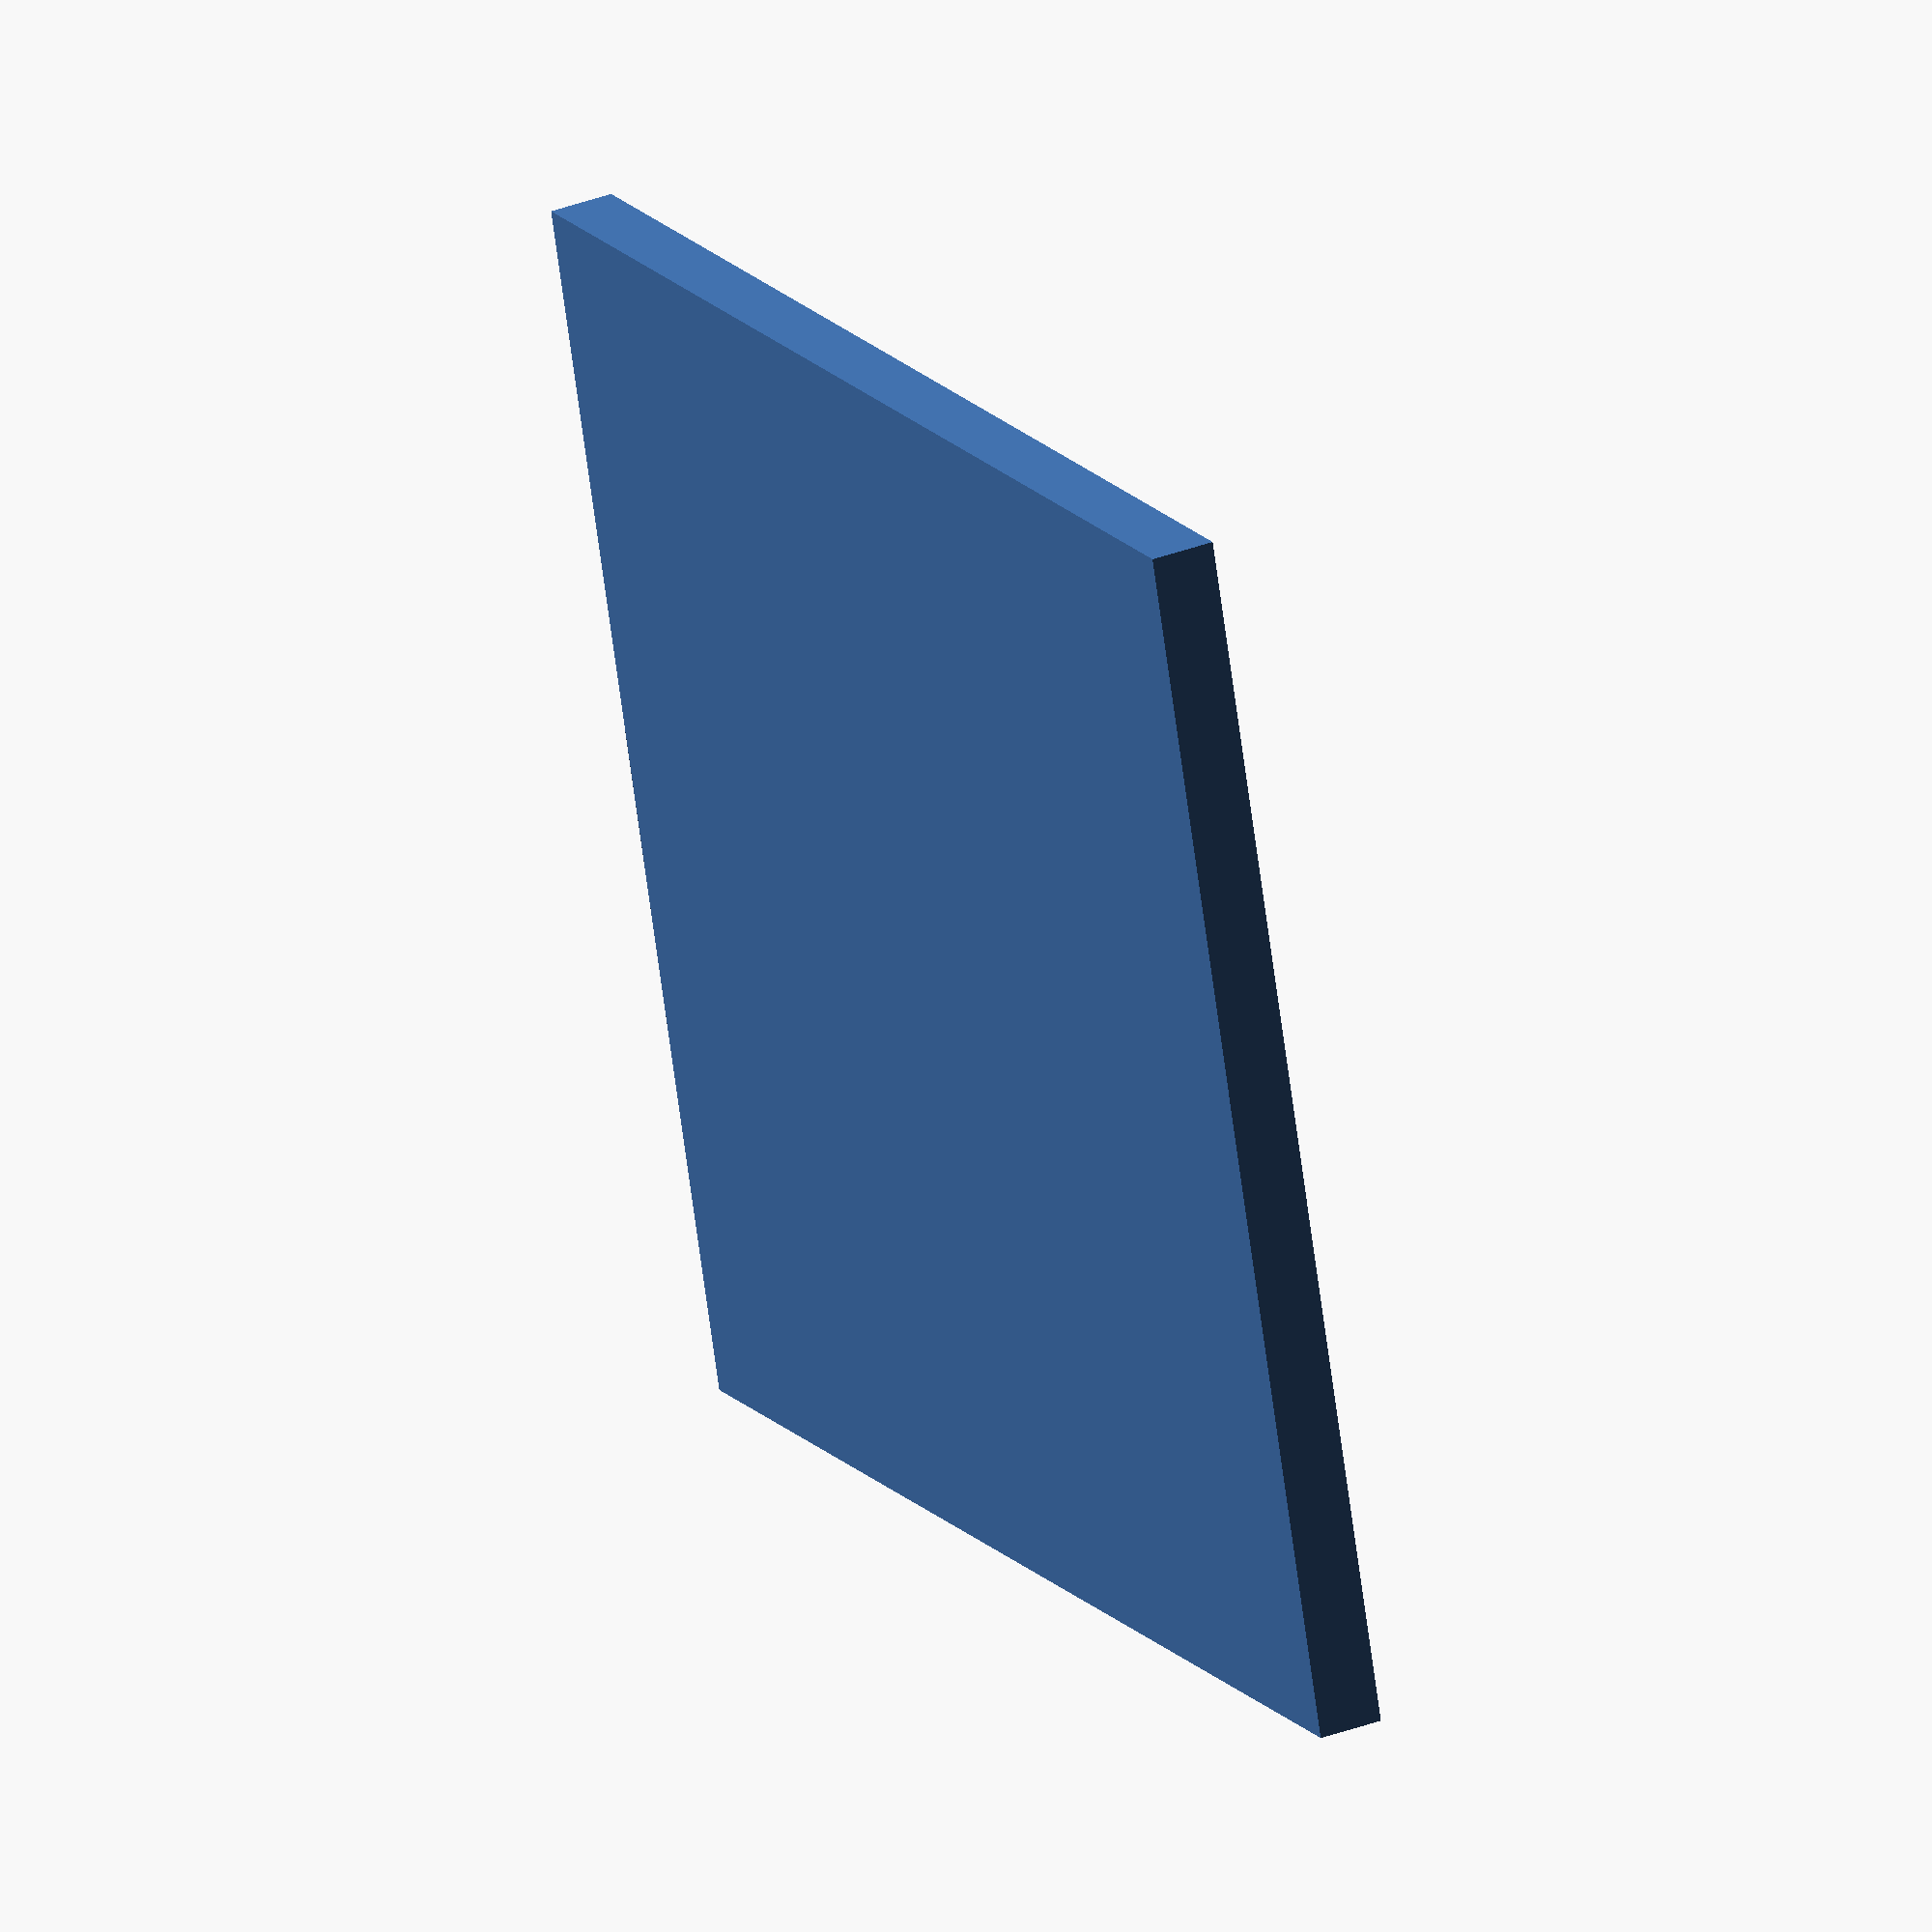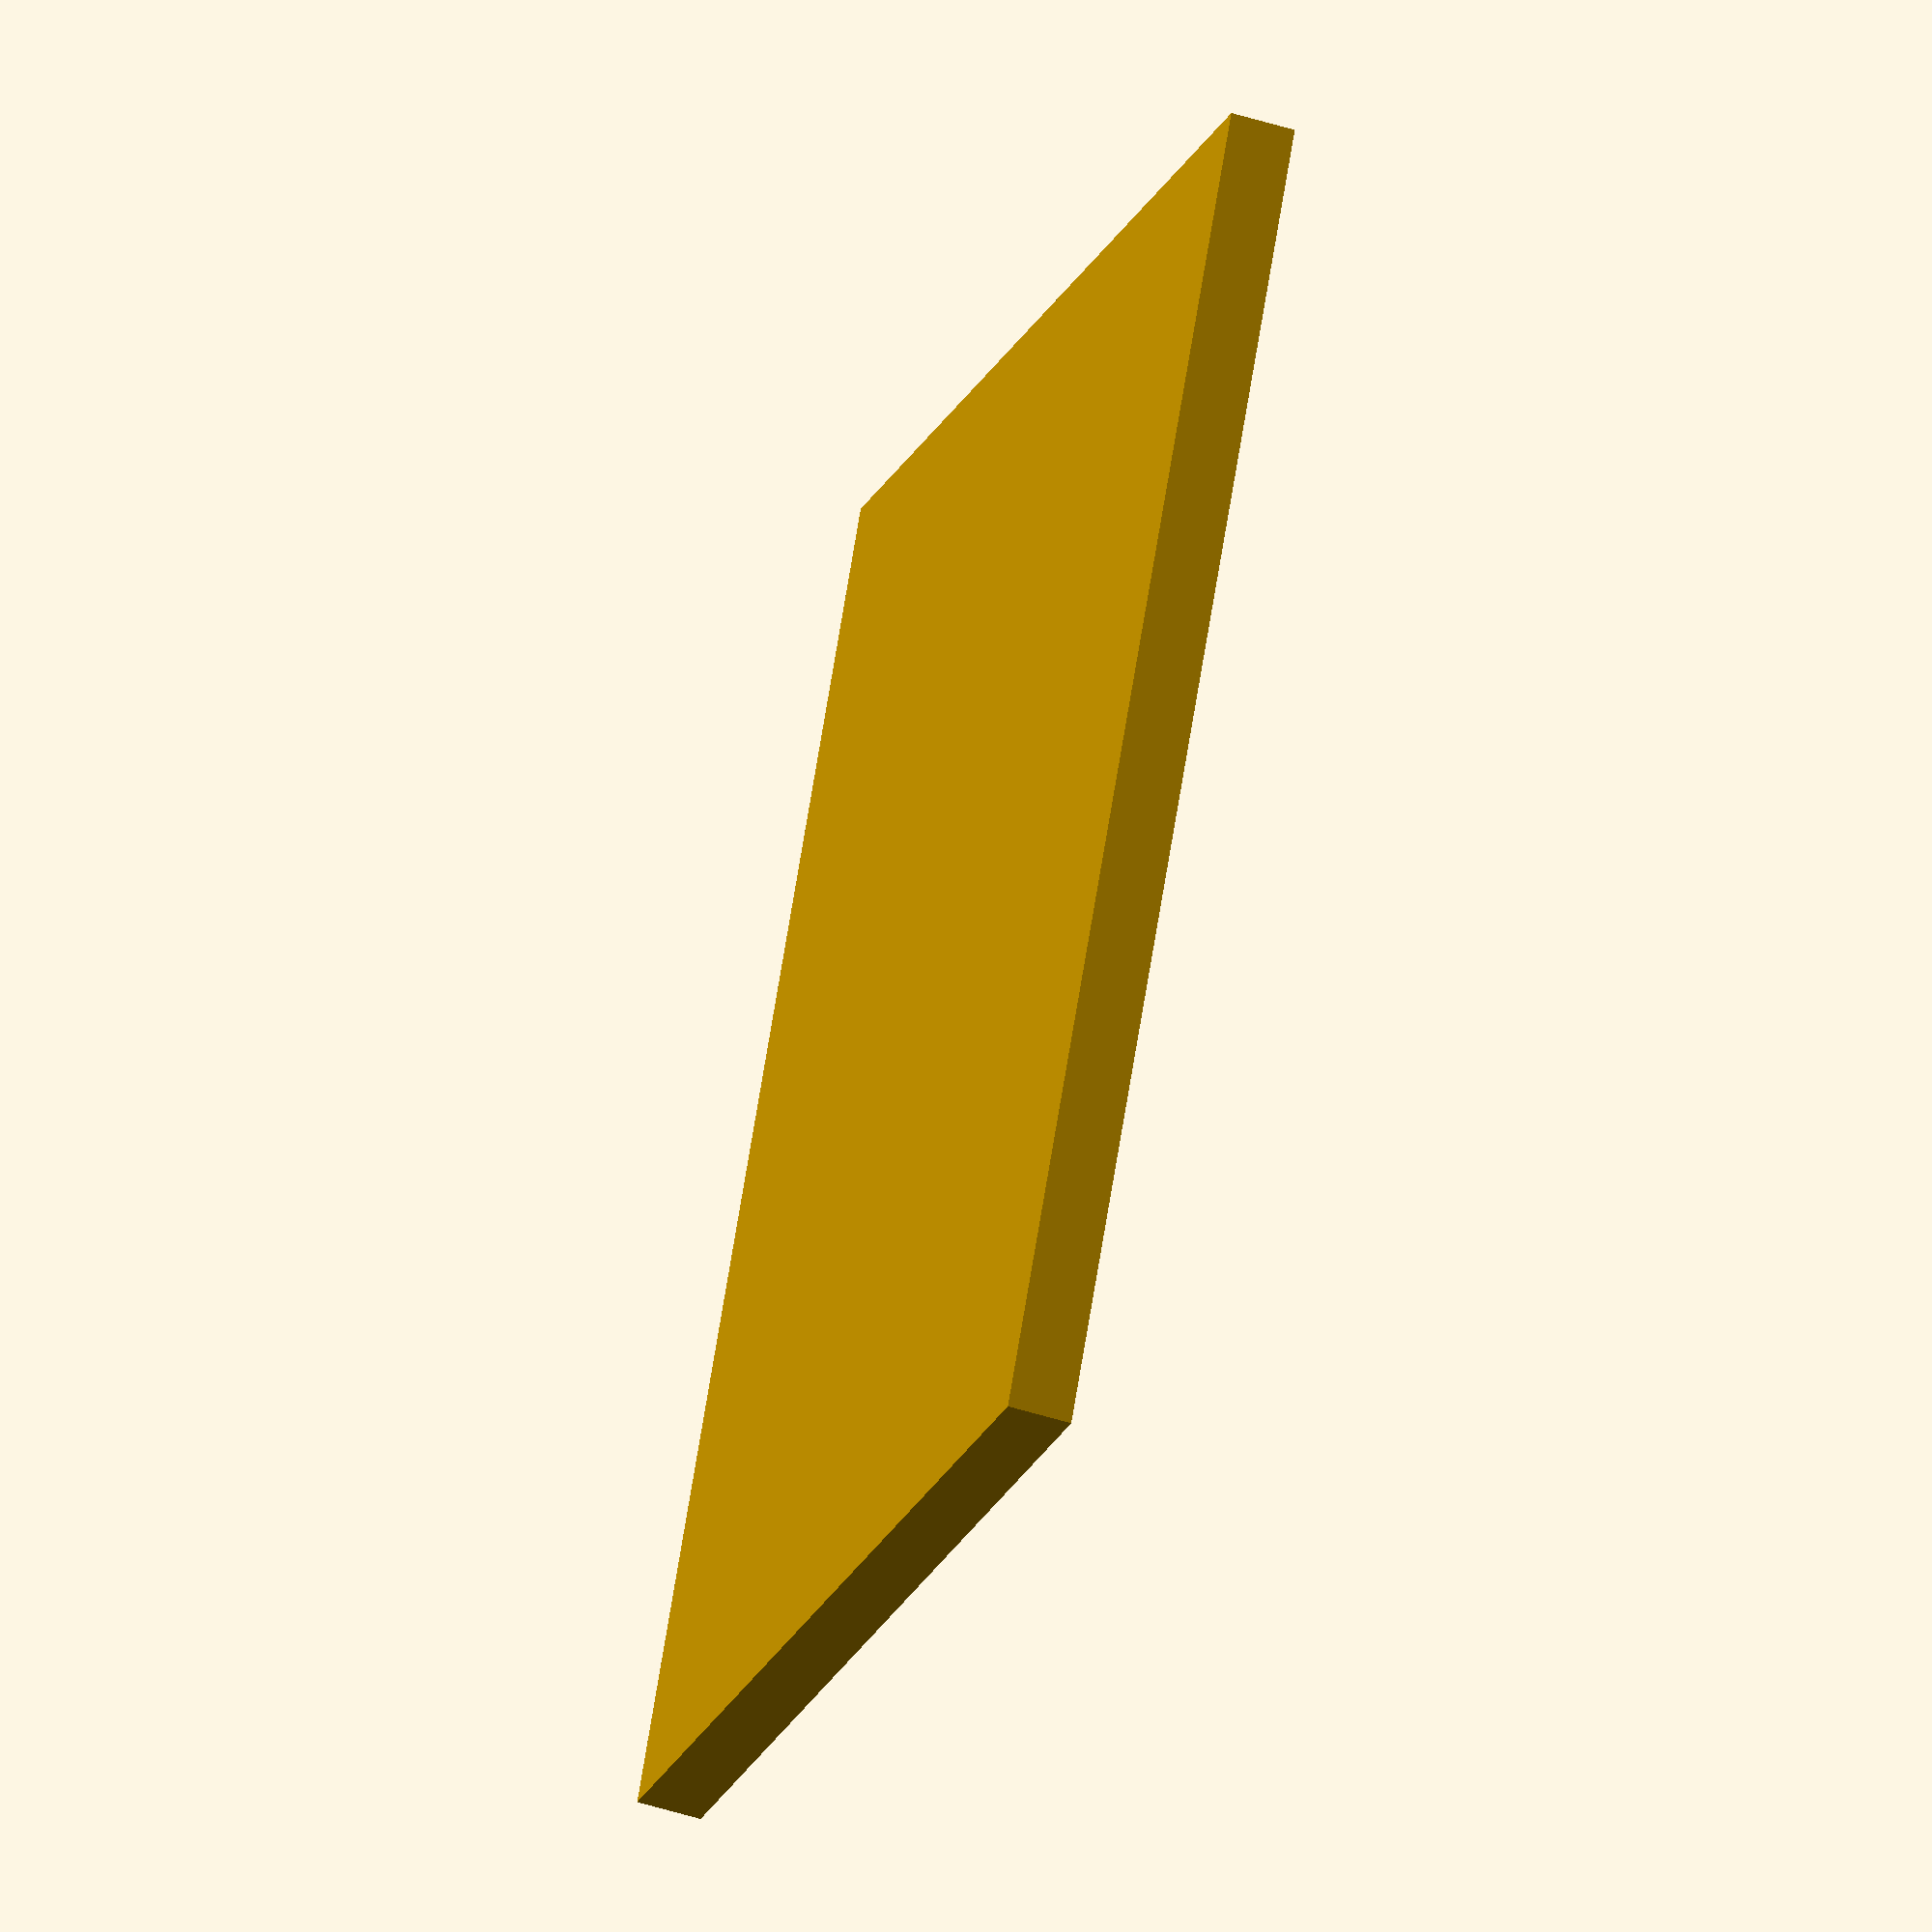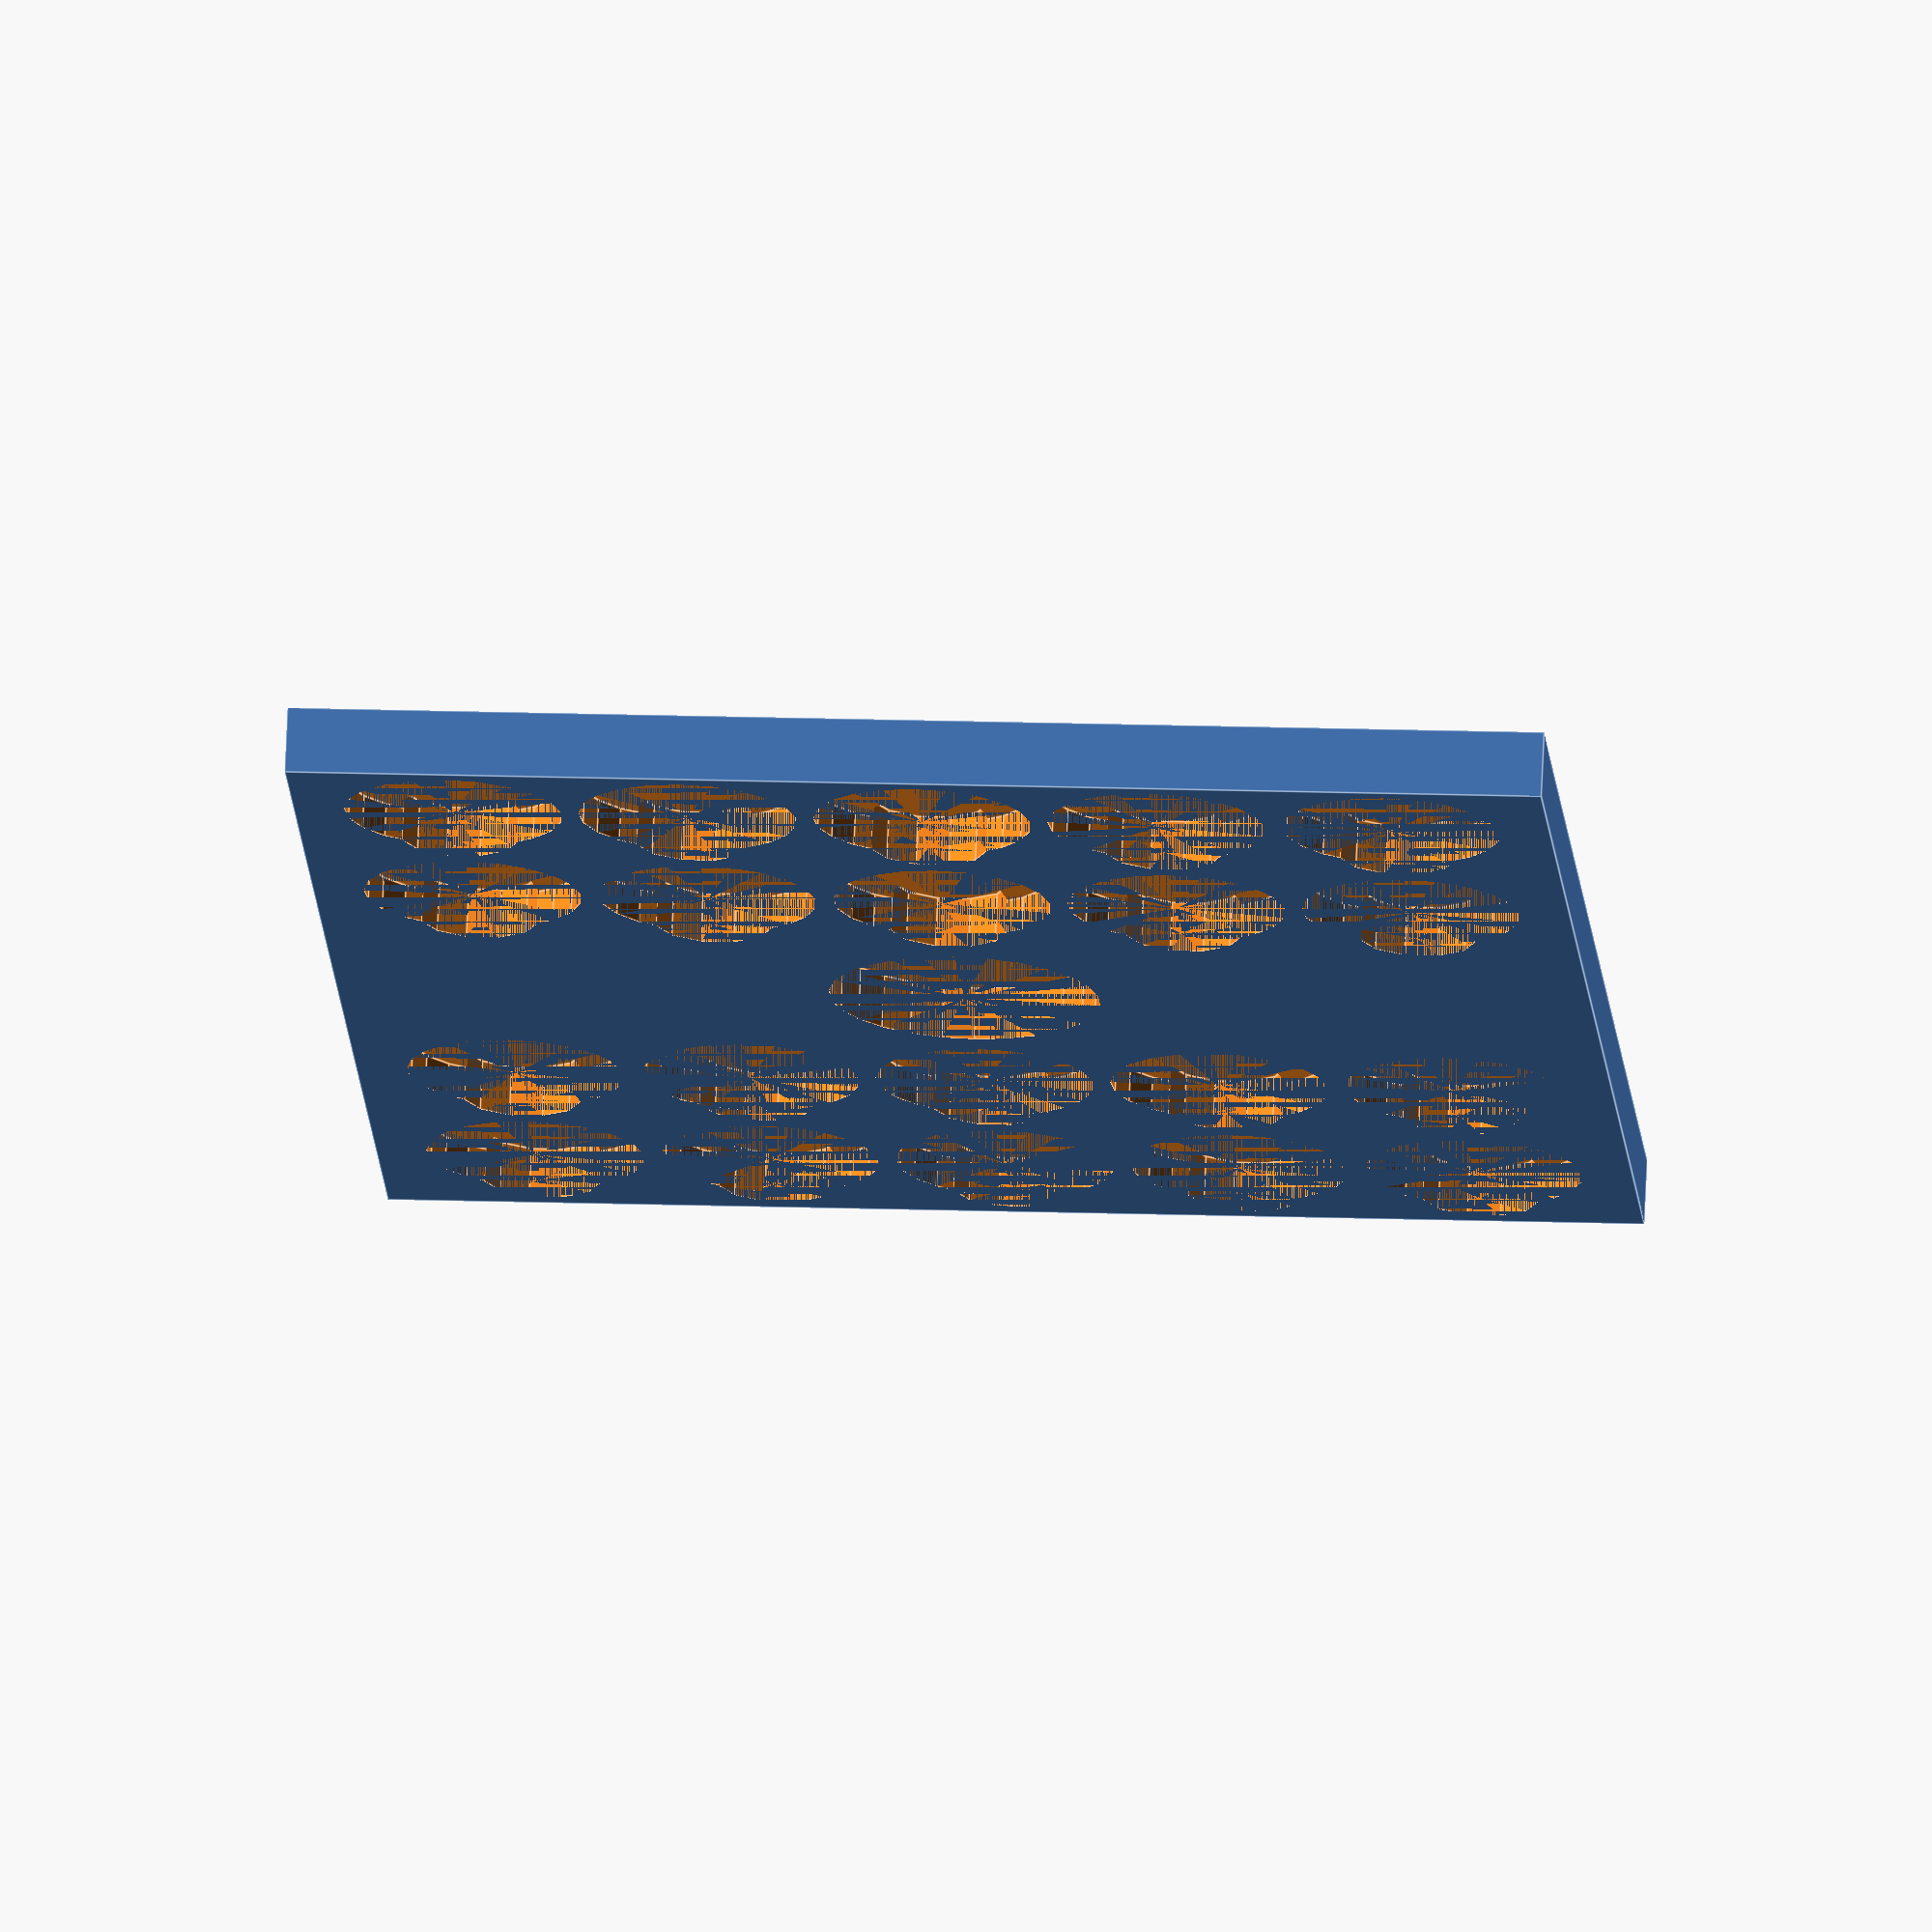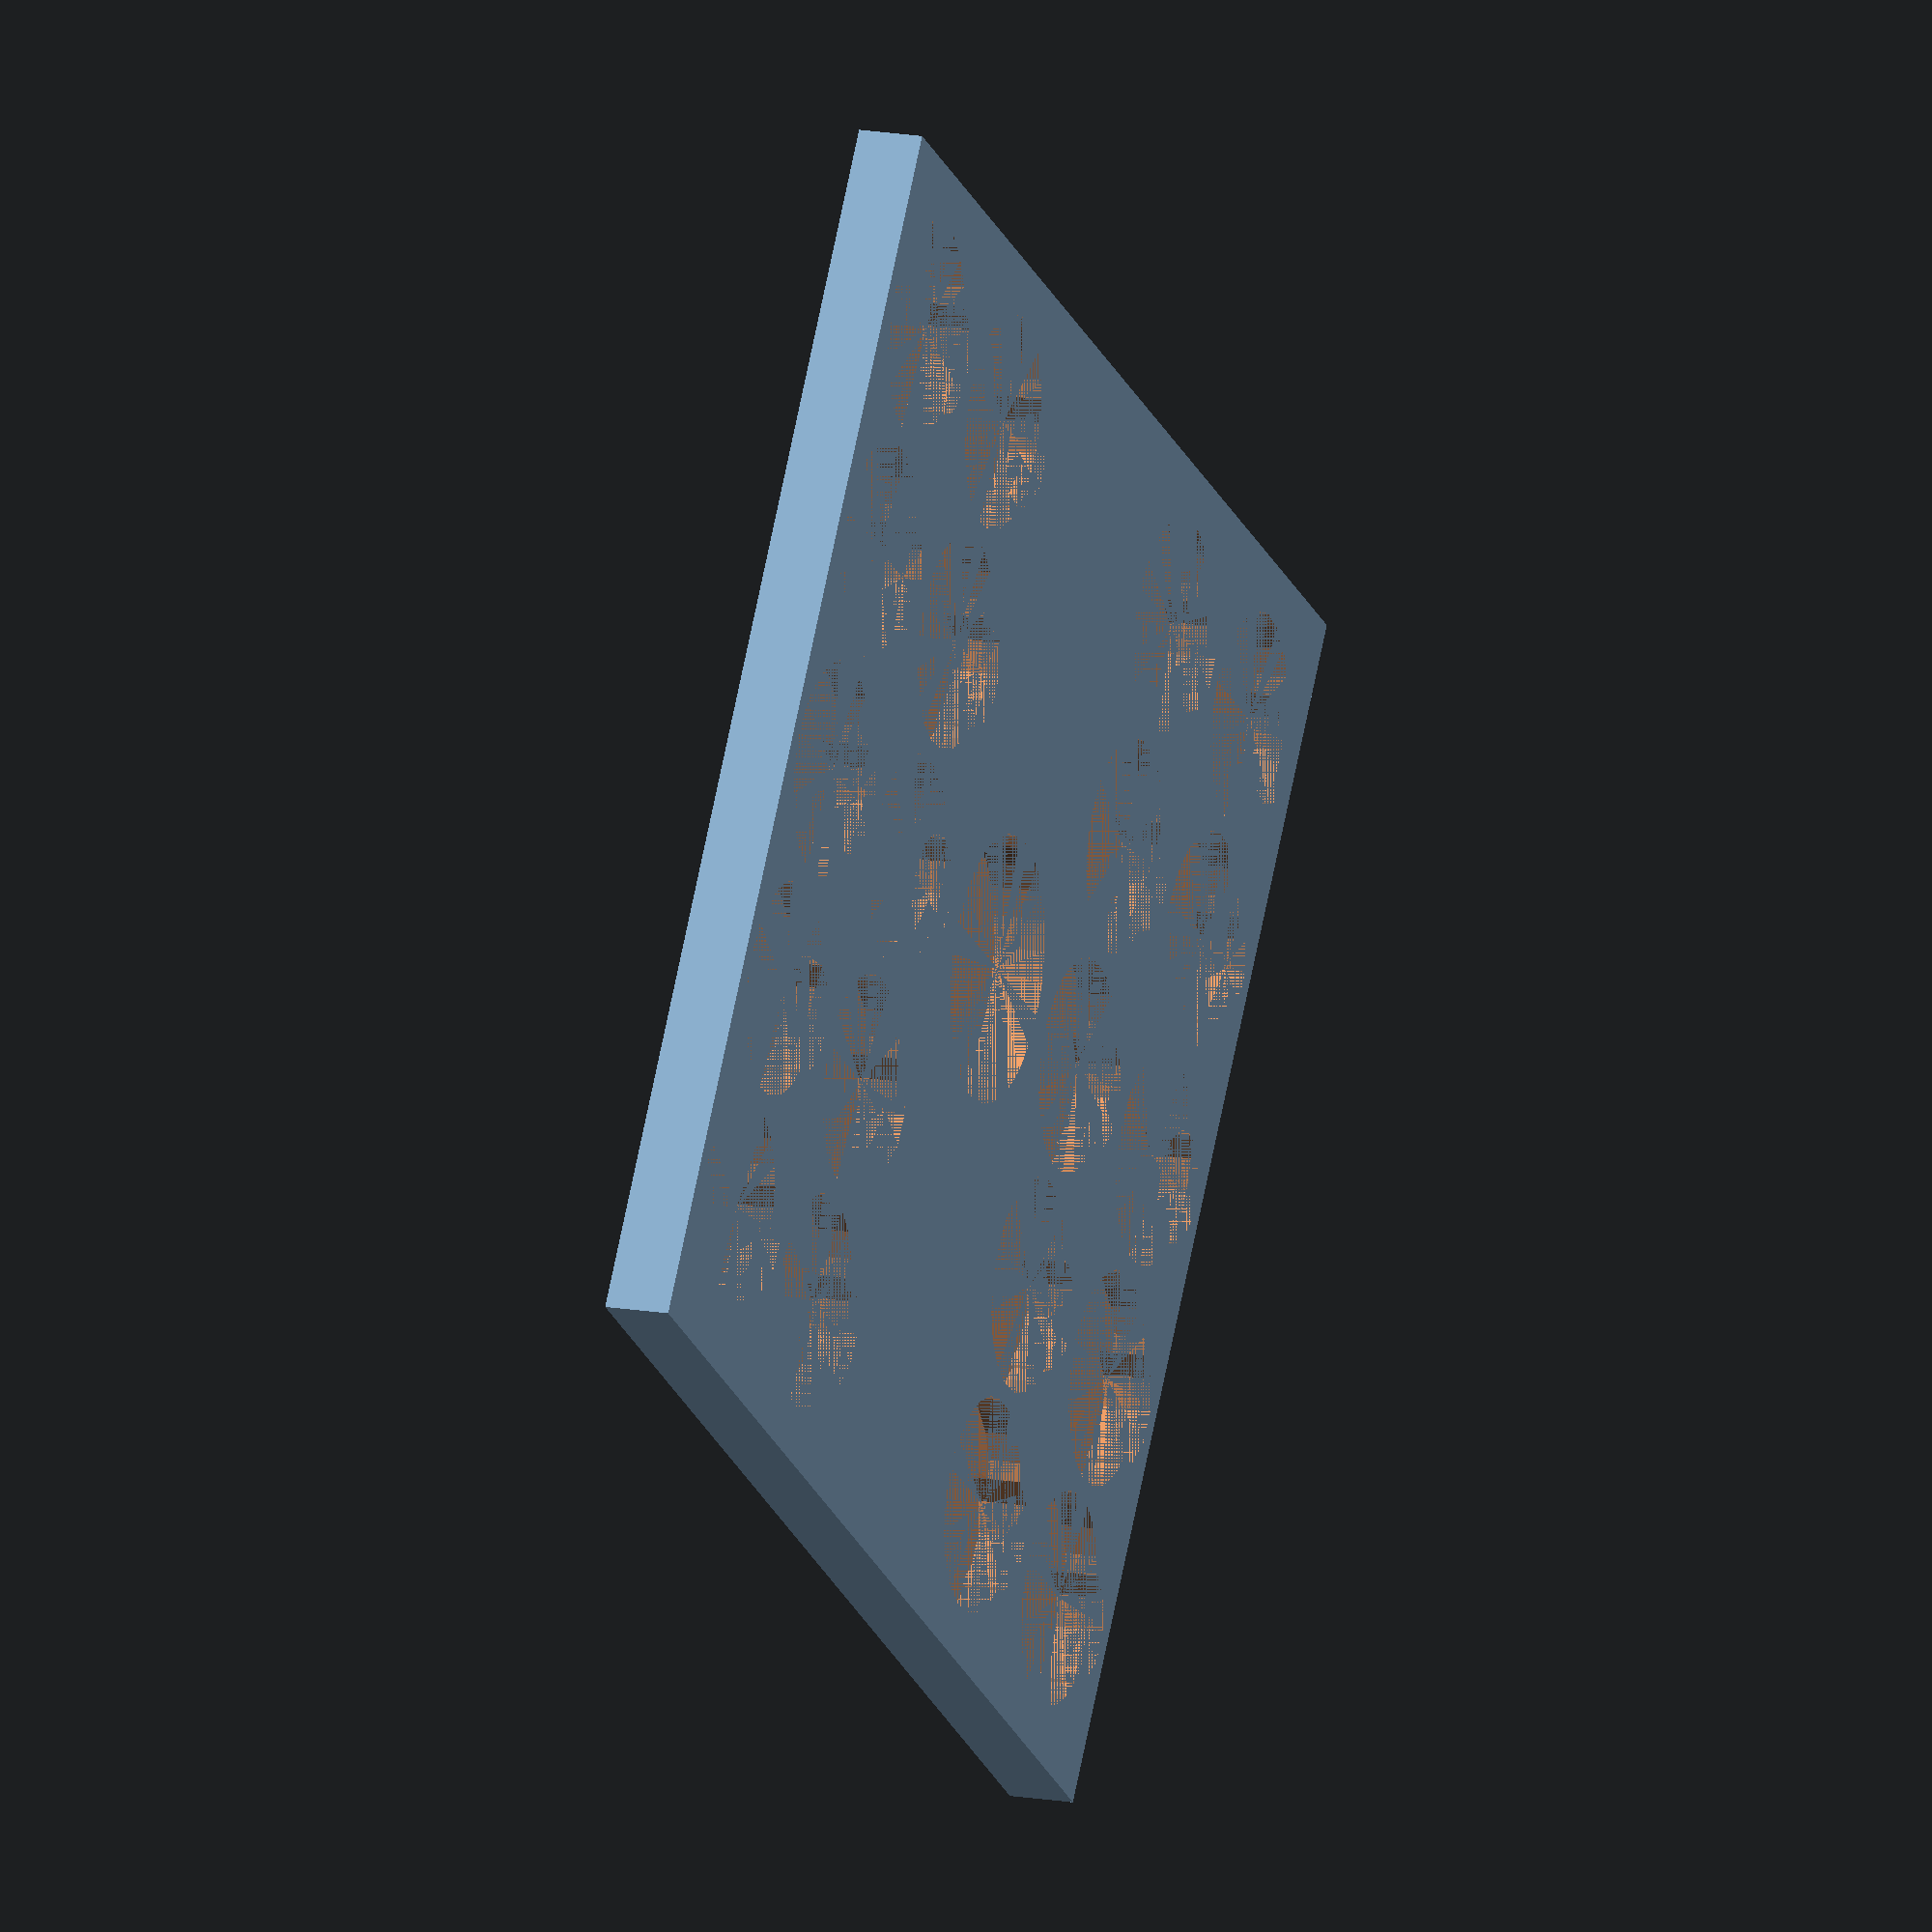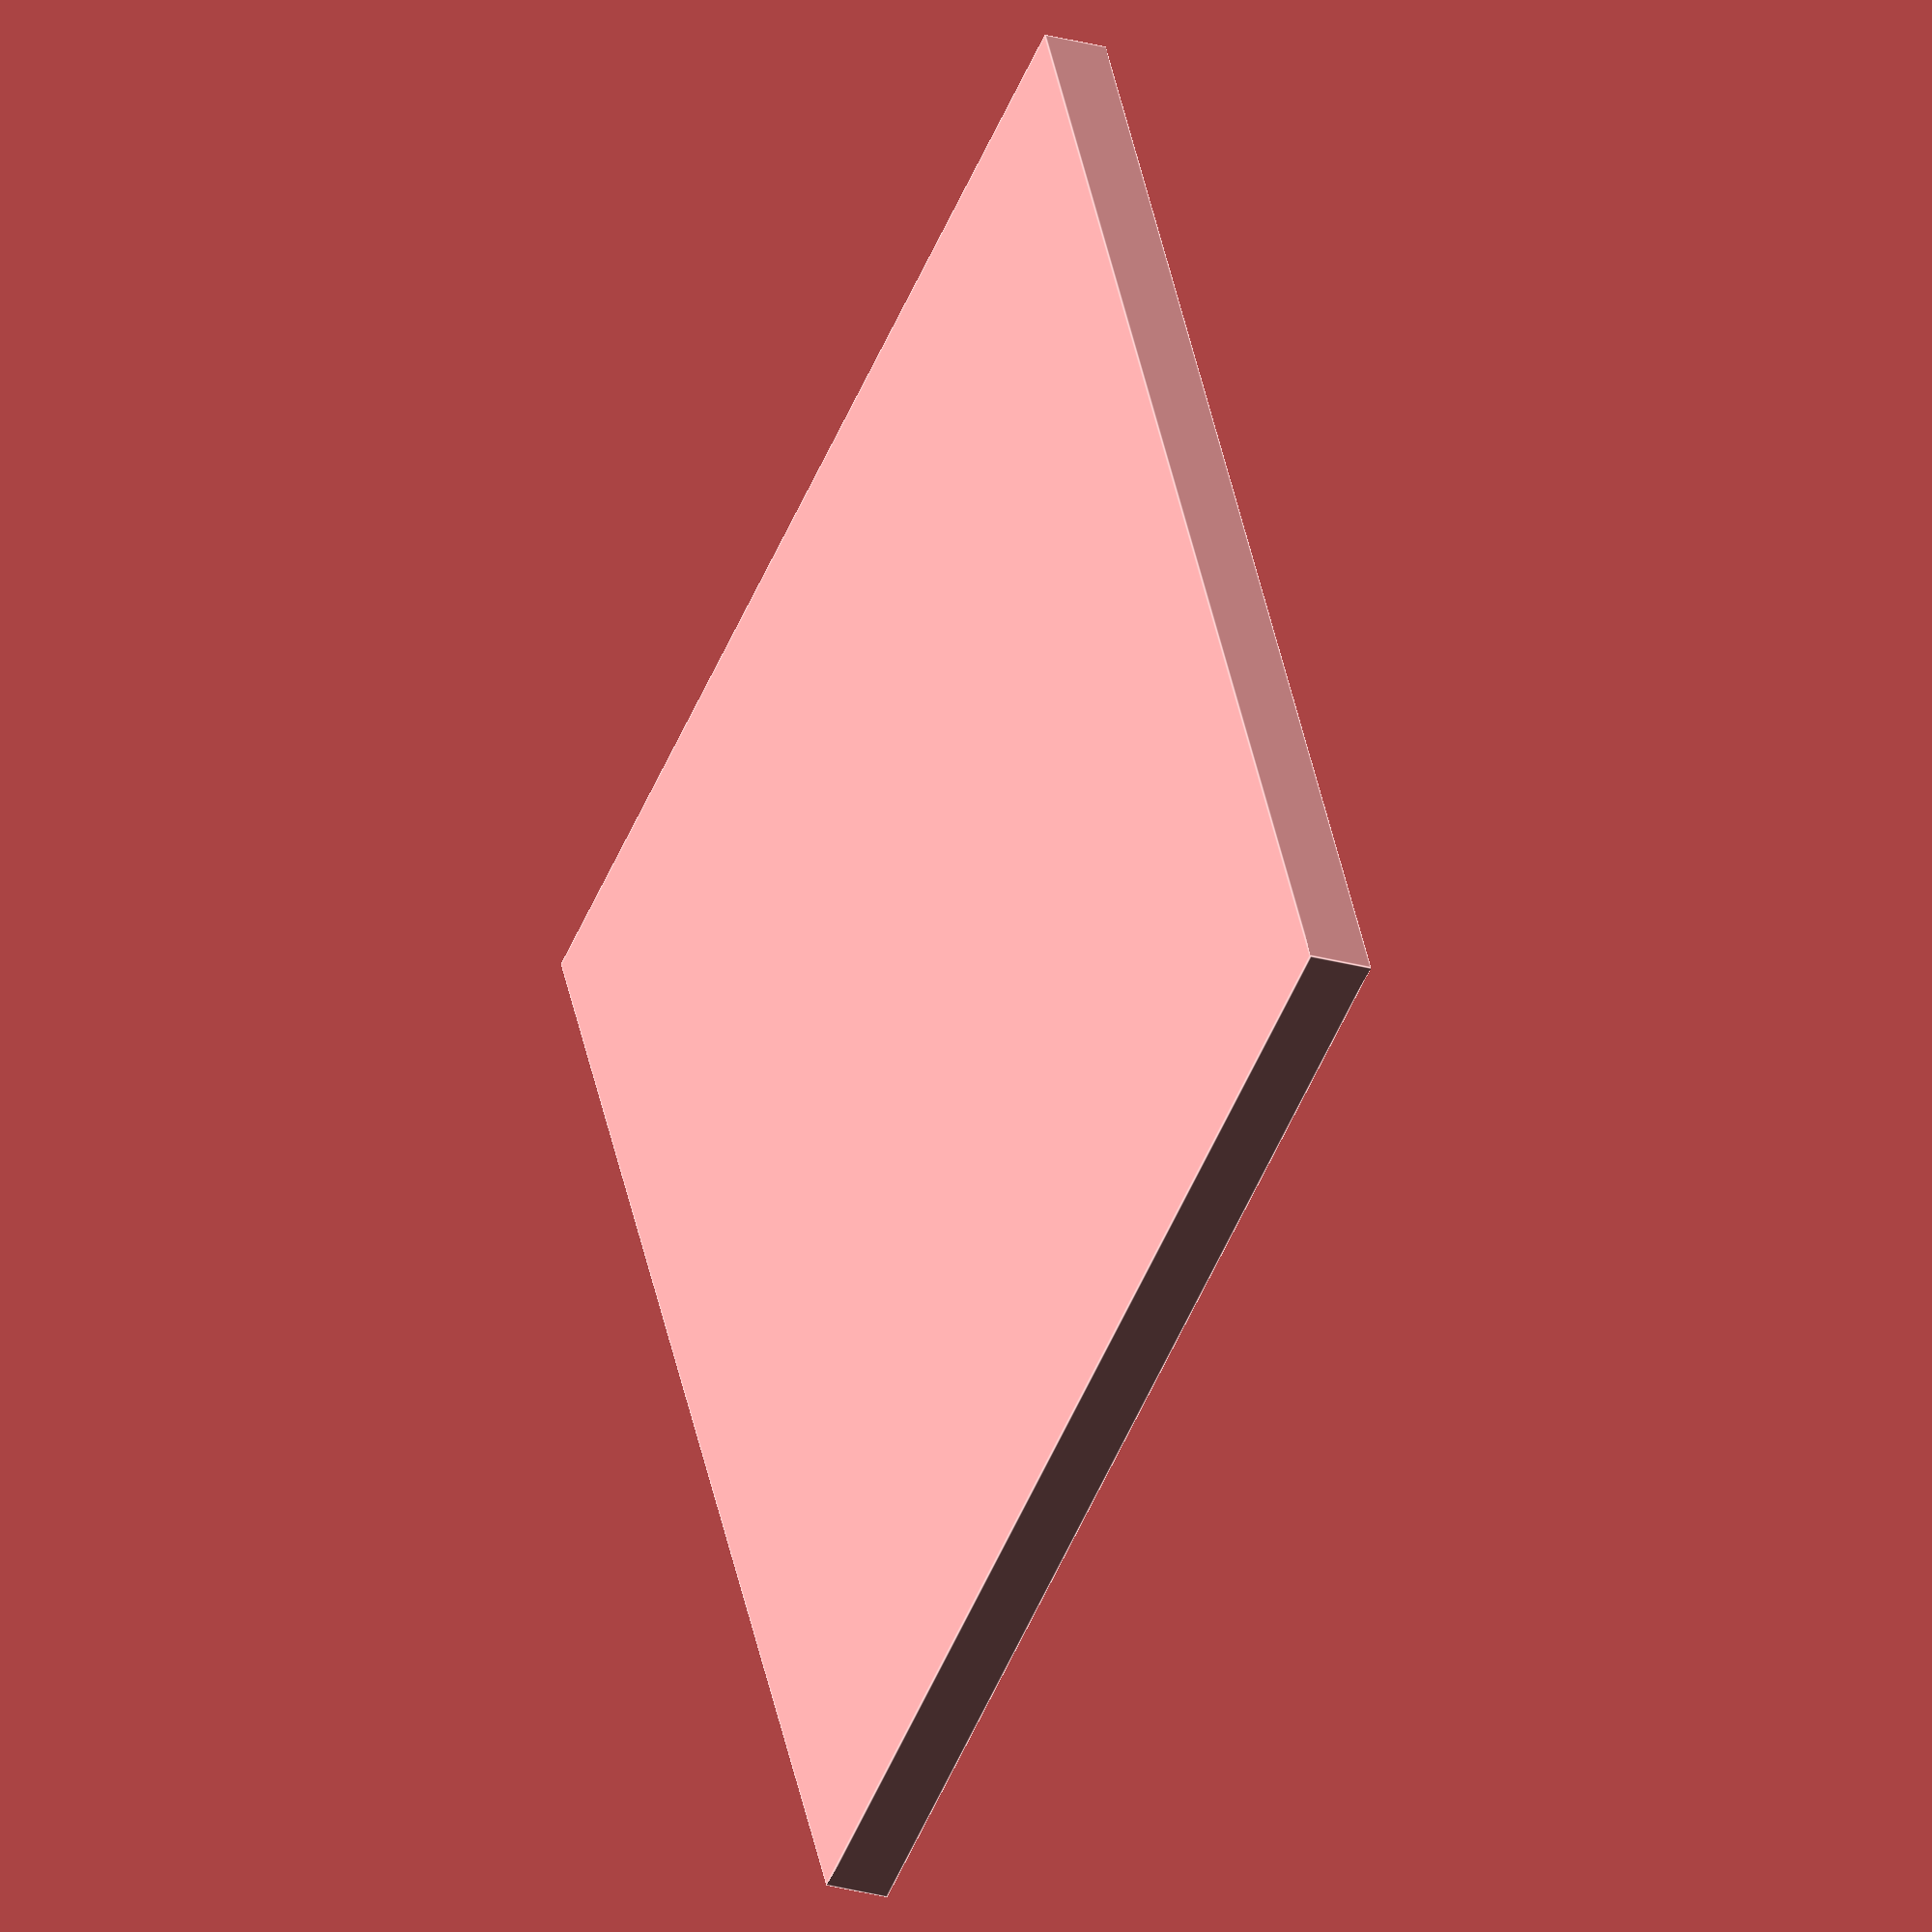
<openscad>
height = 4;

tokenHeight = 2;
tokenDiameter = 13;
notchHeight = 3;
notchDiameter = 7;

rowsOfCircles = 5;
columnsOfCircles = 4; //must be even

spaceBetweenCircles = 1;
extraSpaceBetweenRows = 2;
spaceFromSide = 3;
extraPaddingForMagnet = 19;

magnetBaseInnerDiameter = 16.2;
magnetHeight = 3.2;

length = 84;
width = 75;

echo ("length");
echo(length);
echo("width");
echo (width);

difference() {
    cube([length, width, height]);
    for(columnIndex=[0:columnsOfCircles/2 - 1]) {
        for(rowIndex=[0:rowsOfCircles - 1]) {
            translate([
                (tokenDiameter + spaceBetweenCircles + extraSpaceBetweenRows) * columnIndex + tokenDiameter/2 + spaceFromSide,
                (tokenDiameter + spaceBetweenCircles) * rowIndex + tokenDiameter/2 + spaceFromSide,
                height - tokenHeight])
                cylinder(tokenHeight, d=tokenDiameter);
            translate([
                (tokenDiameter + spaceBetweenCircles + extraSpaceBetweenRows) * columnIndex + tokenDiameter/2 + spaceFromSide - 5,
                (tokenDiameter + spaceBetweenCircles) * rowIndex + tokenDiameter/2 + spaceFromSide,
                height - notchHeight])
                cylinder(notchHeight, d=notchDiameter);
        }
    }
    
    for(columnIndex=[columnsOfCircles/2: columnsOfCircles - 1]) {
        for(rowIndex=[0:rowsOfCircles - 1]) {
            translate([
                (tokenDiameter + spaceBetweenCircles + extraSpaceBetweenRows) * columnIndex + tokenDiameter/2 + spaceFromSide + extraPaddingForMagnet,
                (tokenDiameter + spaceBetweenCircles) * rowIndex + tokenDiameter/2 + spaceFromSide,
                height - tokenHeight])
                cylinder(tokenHeight, d=tokenDiameter);
            translate([
                (tokenDiameter + spaceBetweenCircles + extraSpaceBetweenRows) * columnIndex + tokenDiameter/2 + spaceFromSide + extraPaddingForMagnet - 5 ,
                (tokenDiameter + spaceBetweenCircles) * rowIndex + tokenDiameter/2 + spaceFromSide,
                height - notchHeight])
                cylinder(notchHeight, d=notchDiameter);
        }
    }
    translate([length/2, width/2, height - magnetHeight])
        cylinder(magnetHeight, d=magnetBaseInnerDiameter);
}

</openscad>
<views>
elev=324.9 azim=17.4 roll=243.5 proj=o view=wireframe
elev=228.9 azim=241.7 roll=289.5 proj=o view=solid
elev=107.5 azim=85.8 roll=177.5 proj=o view=edges
elev=164.3 azim=35.1 roll=249.5 proj=o view=solid
elev=204.5 azim=116.1 roll=295.3 proj=o view=edges
</views>
